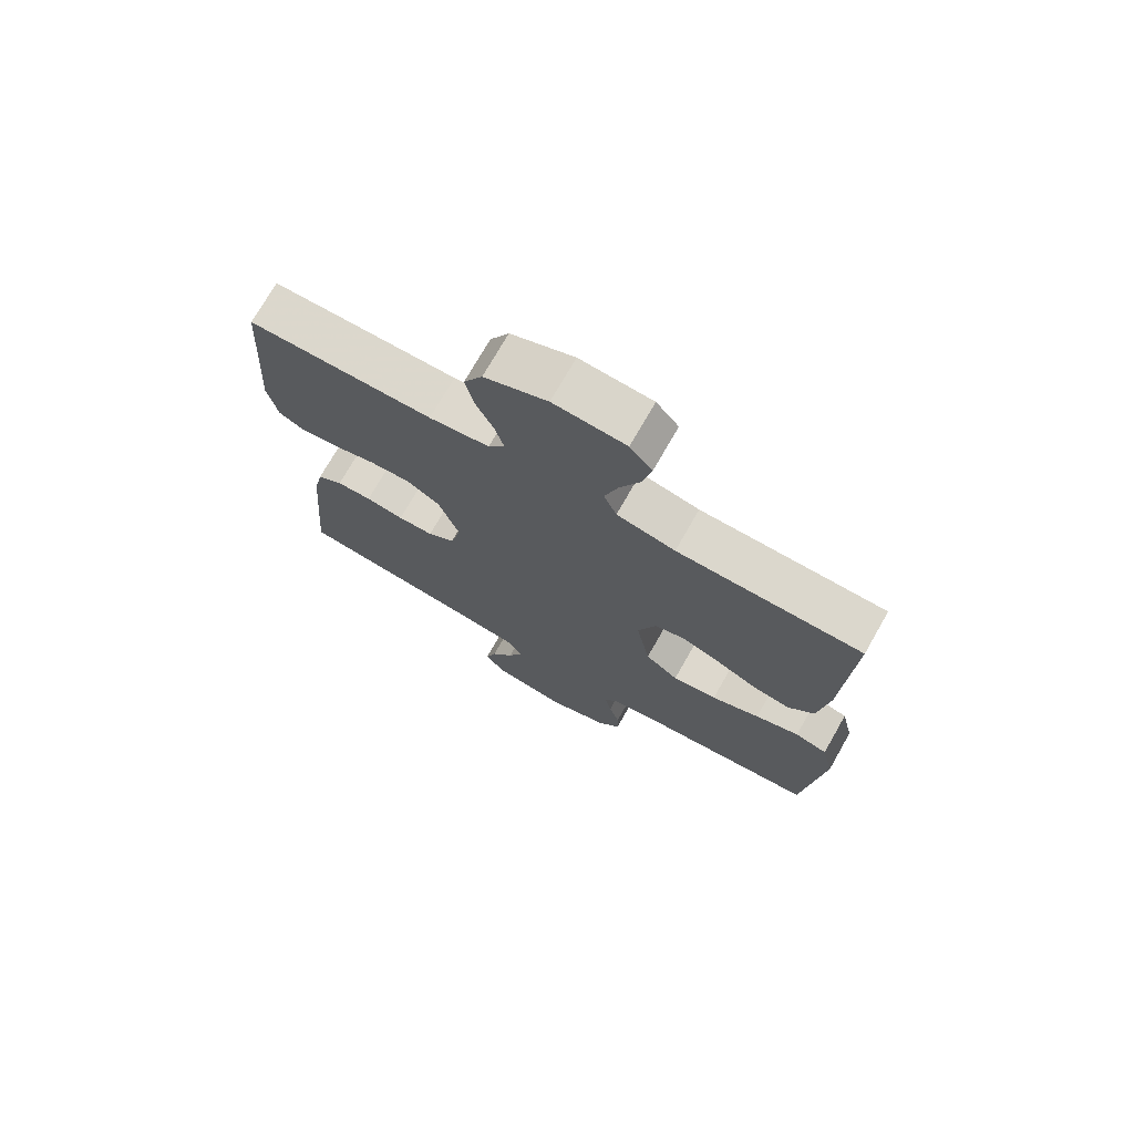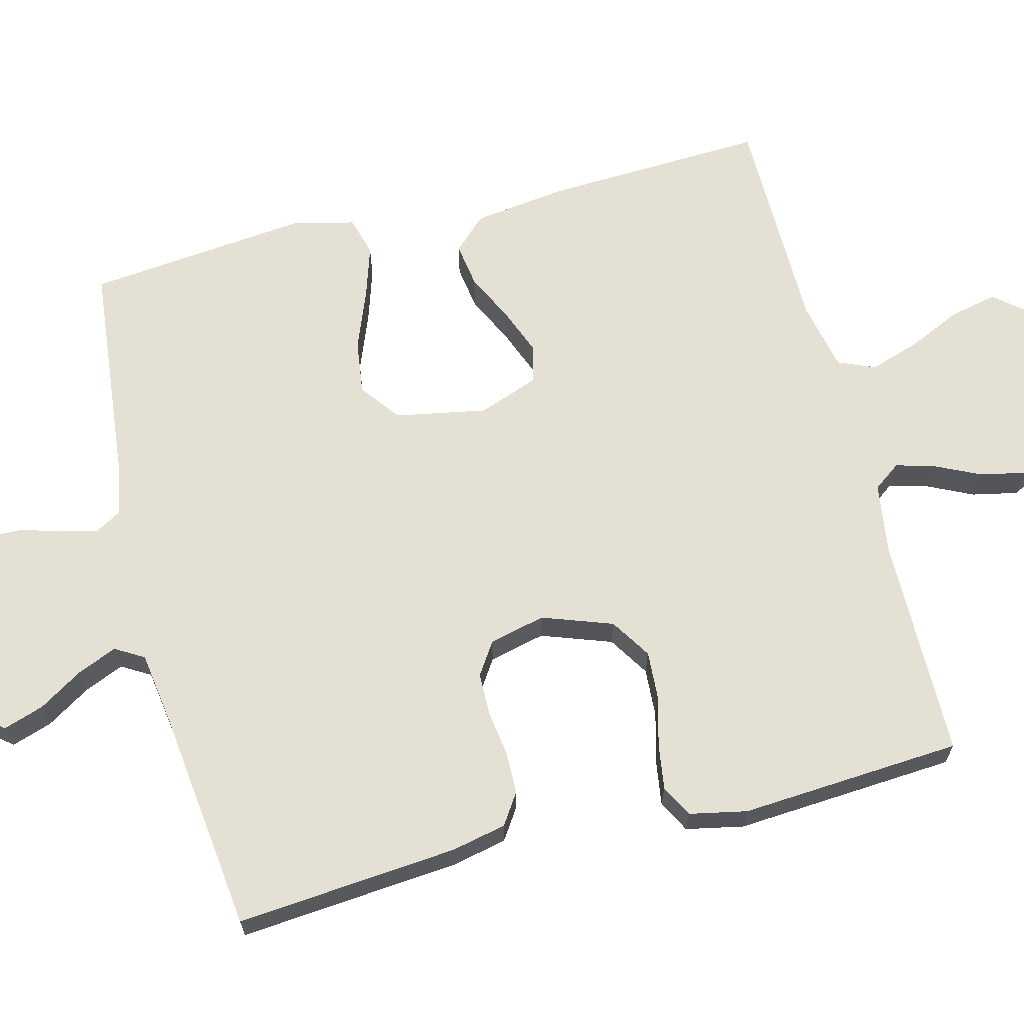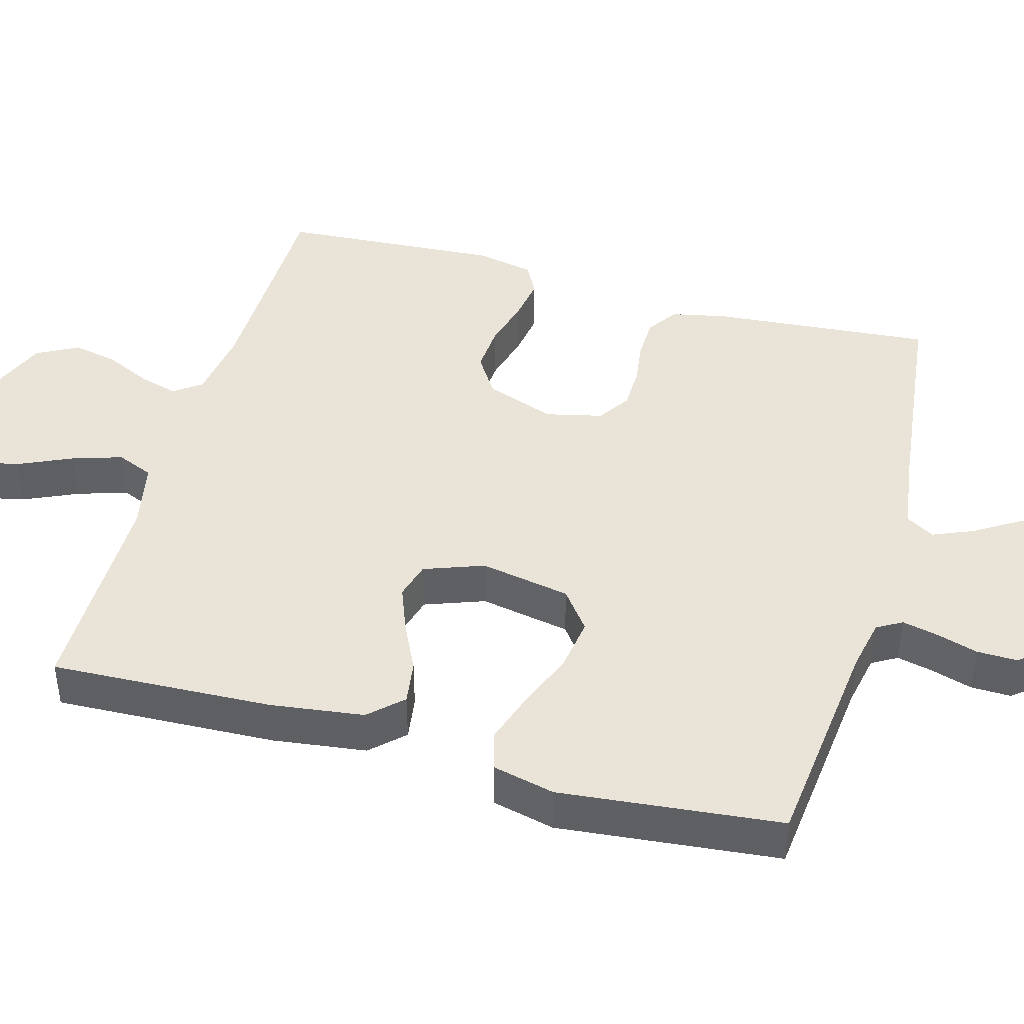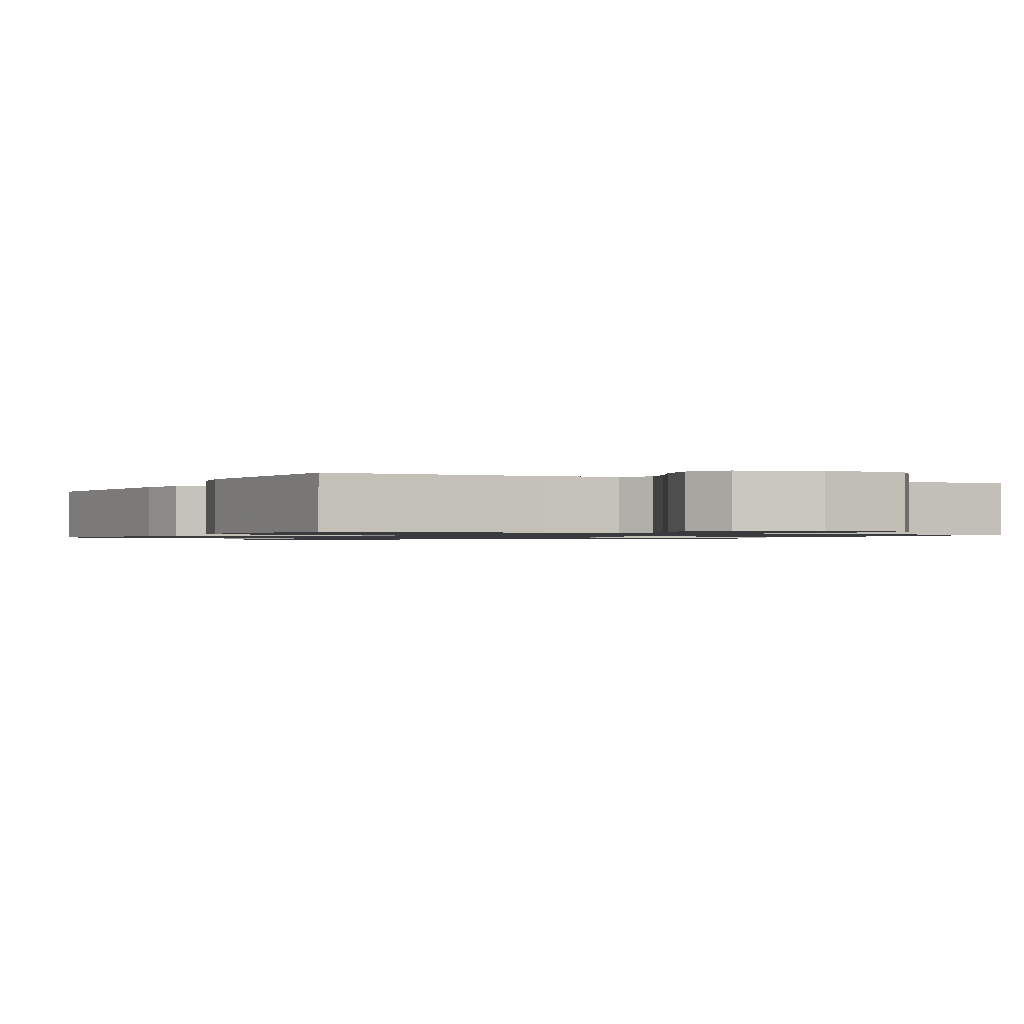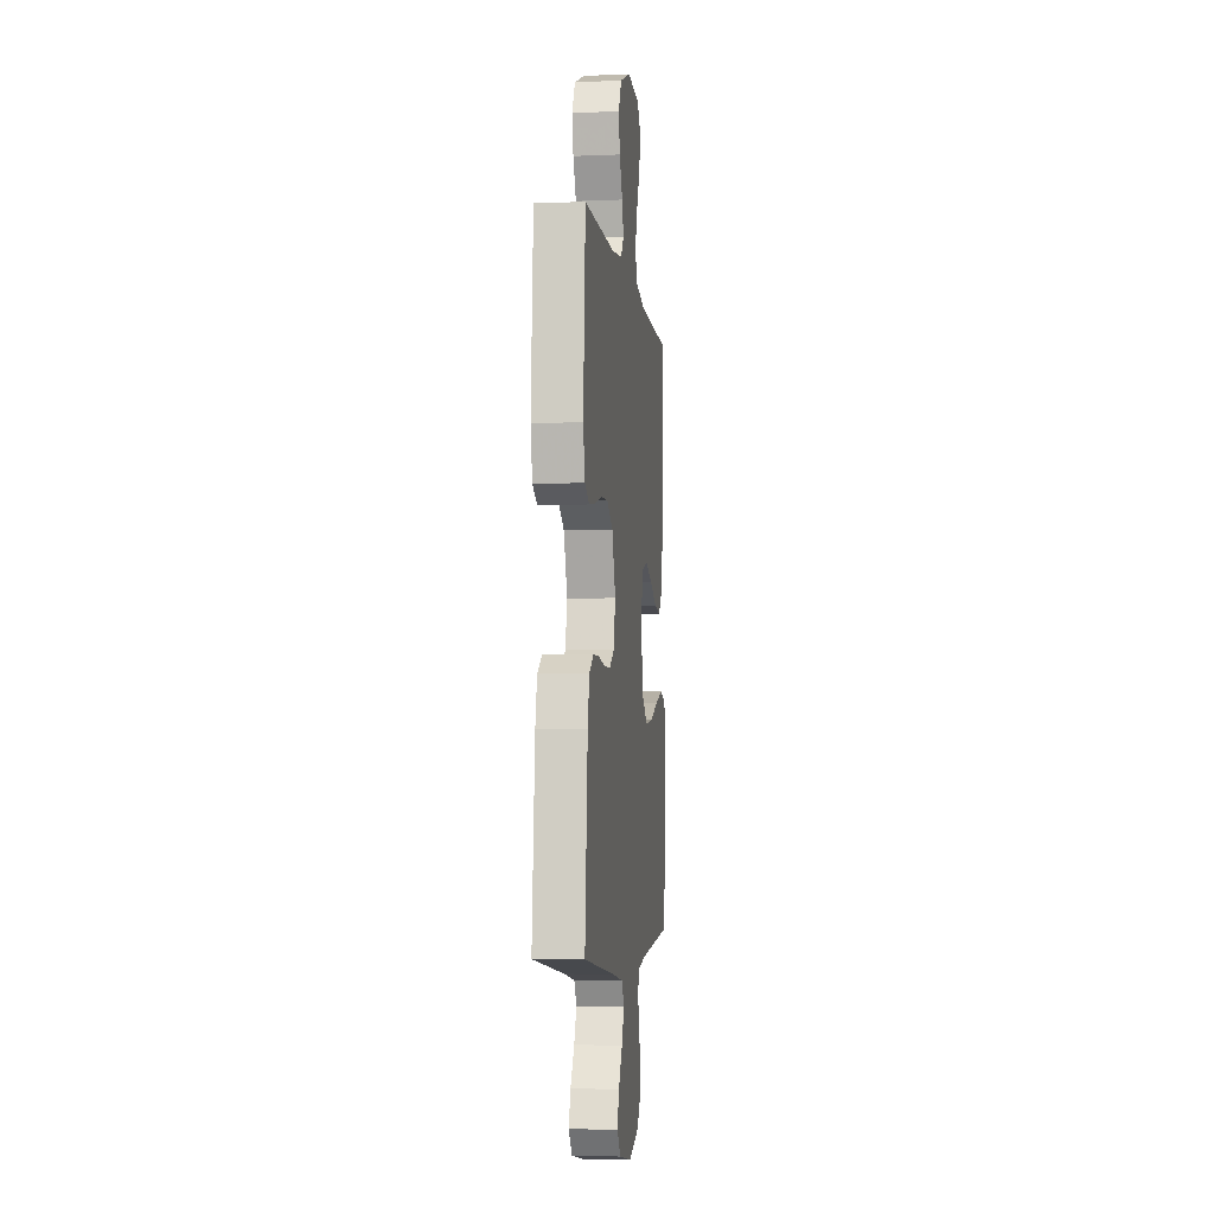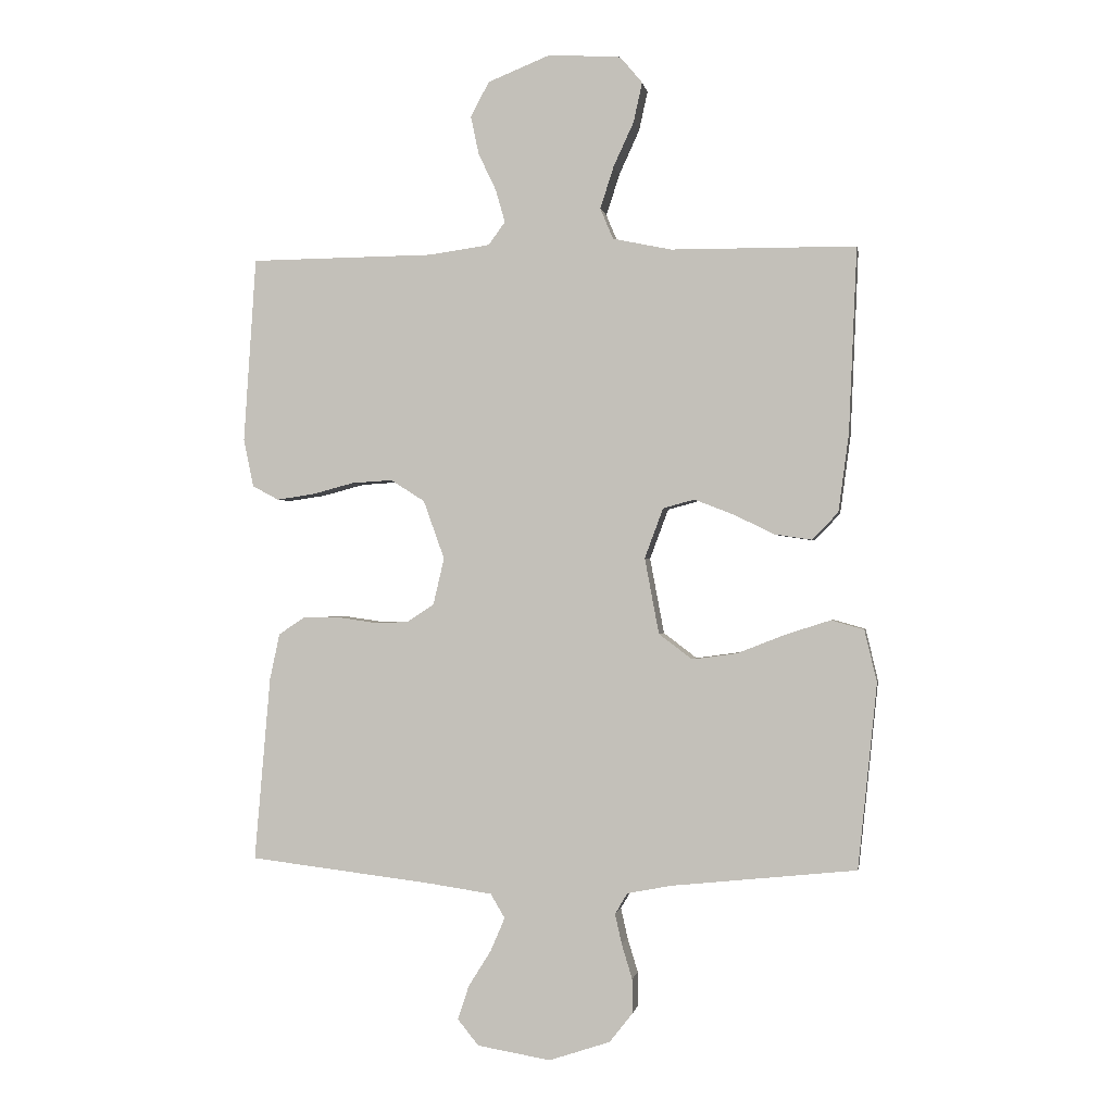
<metadata>
{"format":"obj","ext":"obj","renderer":"f3d","projection":"perspective","resolution":1024,"background":"white","views":[{"elev":73.2,"azim":29.7,"up":"+Z"},{"elev":66.0,"azim":-104.3,"up":"+Y"},{"elev":43.1,"azim":105.8,"up":"+Y"},{"elev":-1.0,"azim":-26.6,"up":"+Y"},{"elev":-5.1,"azim":-82.8,"up":"+Z"},{"elev":-0.7,"azim":9.5,"up":"+Z"}]}
</metadata>
<code>
v 0.5 0.07 -0.5
v 0.2 0.07 -0.531
v 0.128 0.07 -0.545
v 0.108 0.07 -0.579
v 0.119 0.07 -0.628
v 0.136 0.07 -0.684
v 0.137 0.07 -0.739
v 0.099 0.07 -0.787
v 0 0.07 -0.82
v -0.119 0.07 -0.8
v -0.153 0.07 -0.758
v -0.135 0.07 -0.703
v -0.098 0.07 -0.644
v -0.075 0.07 -0.59
v -0.098 0.07 -0.551
v -0.2 0.07 -0.536
v -0.5 0.07 -0.5
v -0.474 0.07 -0.2
v -0.458 0.07 -0.126
v -0.416 0.07 -0.098
v -0.359 0.07 -0.097
v -0.297 0.07 -0.106
v -0.239 0.07 -0.105
v -0.195 0.07 -0.076
v -0.177 0.07 0
v -0.211 0.07 0.095
v -0.266 0.07 0.13
v -0.332 0.07 0.126
v -0.4 0.07 0.108
v -0.461 0.07 0.099
v -0.504 0.07 0.122
v -0.52 0.07 0.2
v -0.5 0.07 0.5
v -0.2 0.07 0.503
v -0.102 0.07 0.517
v -0.075 0.07 0.554
v -0.09 0.07 0.607
v -0.119 0.07 0.668
v -0.132 0.07 0.73
v -0.102 0.07 0.786
v 0 0.07 0.827
v 0.117 0.07 0.819
v 0.153 0.07 0.776
v 0.139 0.07 0.712
v 0.106 0.07 0.64
v 0.084 0.07 0.572
v 0.105 0.07 0.522
v 0.2 0.07 0.502
v 0.5 0.07 0.5
v 0.487 0.07 0.2
v 0.47 0.07 0.073
v 0.428 0.07 0.029
v 0.368 0.07 0.038
v 0.302 0.07 0.07
v 0.238 0.07 0.095
v 0.187 0.07 0.081
v 0.157 0.07 0
v 0.18 0.07 -0.123
v 0.234 0.07 -0.164
v 0.307 0.07 -0.154
v 0.386 0.07 -0.123
v 0.458 0.07 -0.1
v 0.511 0.07 -0.115
v 0.531 0.07 -0.2
v 0.5 0 -0.5
v 0.2 0 -0.531
v 0.128 0 -0.545
v 0.108 0 -0.579
v 0.119 0 -0.628
v 0.136 0 -0.684
v 0.137 0 -0.739
v 0.099 0 -0.787
v 0 0 -0.82
v -0.119 0 -0.8
v -0.153 0 -0.758
v -0.135 0 -0.703
v -0.098 0 -0.644
v -0.075 0 -0.59
v -0.098 0 -0.551
v -0.2 0 -0.536
v -0.5 0 -0.5
v -0.474 0 -0.2
v -0.458 0 -0.126
v -0.416 0 -0.098
v -0.359 0 -0.097
v -0.297 0 -0.106
v -0.239 0 -0.105
v -0.195 0 -0.076
v -0.177 0 0
v -0.211 0 0.095
v -0.266 0 0.13
v -0.332 0 0.126
v -0.4 0 0.108
v -0.461 0 0.099
v -0.504 0 0.122
v -0.52 0 0.2
v -0.5 0 0.5
v -0.2 0 0.503
v -0.102 0 0.517
v -0.075 0 0.554
v -0.09 0 0.607
v -0.119 0 0.668
v -0.132 0 0.73
v -0.102 0 0.786
v 0 0 0.827
v 0.117 0 0.819
v 0.153 0 0.776
v 0.139 0 0.712
v 0.106 0 0.64
v 0.084 0 0.572
v 0.105 0 0.522
v 0.2 0 0.502
v 0.5 0 0.5
v 0.487 0 0.2
v 0.47 0 0.073
v 0.428 0 0.029
v 0.368 0 0.038
v 0.302 0 0.07
v 0.238 0 0.095
v 0.187 0 0.081
v 0.157 0 0
v 0.18 0 -0.123
v 0.234 0 -0.164
v 0.307 0 -0.154
v 0.386 0 -0.123
v 0.458 0 -0.1
v 0.511 0 -0.115
v 0.531 0 -0.2
f 63 64 1 2
f 60 61 62 63
f 60 63 2 3
f 59 60 3 4
f 58 59 4
f 57 58 4
f 51 52 53 54
f 51 54 55
f 48 49 50 51
f 47 48 51 55
f 46 47 55 56
f 42 43 44 45
f 42 45 46
f 41 42 46
f 37 38 39 40
f 36 37 40 41
f 31 32 33 34
f 31 34 35
f 28 29 30 31
f 27 28 31 35
f 26 27 35 36
f 19 20 21 22
f 19 22 23
f 16 17 18 19
f 15 16 19 23
f 14 15 23 24
f 10 11 12 13
f 10 13 14
f 9 10 14
f 5 6 7 8
f 4 5 8 9
f 57 4 9 14
f 36 41 46 56
f 25 26 36 56
f 25 56 57
f 14 24 25 57
f 66 65 128 127
f 127 126 125 124
f 67 66 127 124
f 68 67 124 123
f 68 123 122
f 68 122 121
f 118 117 116 115
f 119 118 115
f 115 114 113 112
f 119 115 112 111
f 120 119 111 110
f 109 108 107 106
f 110 109 106
f 110 106 105
f 104 103 102 101
f 105 104 101 100
f 98 97 96 95
f 99 98 95
f 95 94 93 92
f 99 95 92 91
f 100 99 91 90
f 86 85 84 83
f 87 86 83
f 83 82 81 80
f 87 83 80 79
f 88 87 79 78
f 77 76 75 74
f 78 77 74
f 78 74 73
f 72 71 70 69
f 73 72 69 68
f 78 73 68 121
f 120 110 105 100
f 120 100 90 89
f 121 120 89
f 121 89 88 78
f 1 65 66 2
f 2 66 67 3
f 3 67 68 4
f 4 68 69 5
f 5 69 70 6
f 6 70 71 7
f 7 71 72 8
f 8 72 73 9
f 9 73 74 10
f 10 74 75 11
f 11 75 76 12
f 12 76 77 13
f 13 77 78 14
f 14 78 79 15
f 15 79 80 16
f 16 80 81 17
f 17 81 82 18
f 18 82 83 19
f 19 83 84 20
f 20 84 85 21
f 21 85 86 22
f 22 86 87 23
f 23 87 88 24
f 24 88 89 25
f 25 89 90 26
f 26 90 91 27
f 27 91 92 28
f 28 92 93 29
f 29 93 94 30
f 30 94 95 31
f 31 95 96 32
f 32 96 97 33
f 33 97 98 34
f 34 98 99 35
f 35 99 100 36
f 36 100 101 37
f 37 101 102 38
f 38 102 103 39
f 39 103 104 40
f 40 104 105 41
f 41 105 106 42
f 42 106 107 43
f 43 107 108 44
f 44 108 109 45
f 45 109 110 46
f 46 110 111 47
f 47 111 112 48
f 48 112 113 49
f 49 113 114 50
f 50 114 115 51
f 51 115 116 52
f 52 116 117 53
f 53 117 118 54
f 54 118 119 55
f 55 119 120 56
f 56 120 121 57
f 57 121 122 58
f 58 122 123 59
f 59 123 124 60
f 60 124 125 61
f 61 125 126 62
f 62 126 127 63
f 63 127 128 64
f 64 128 65 1

</code>
